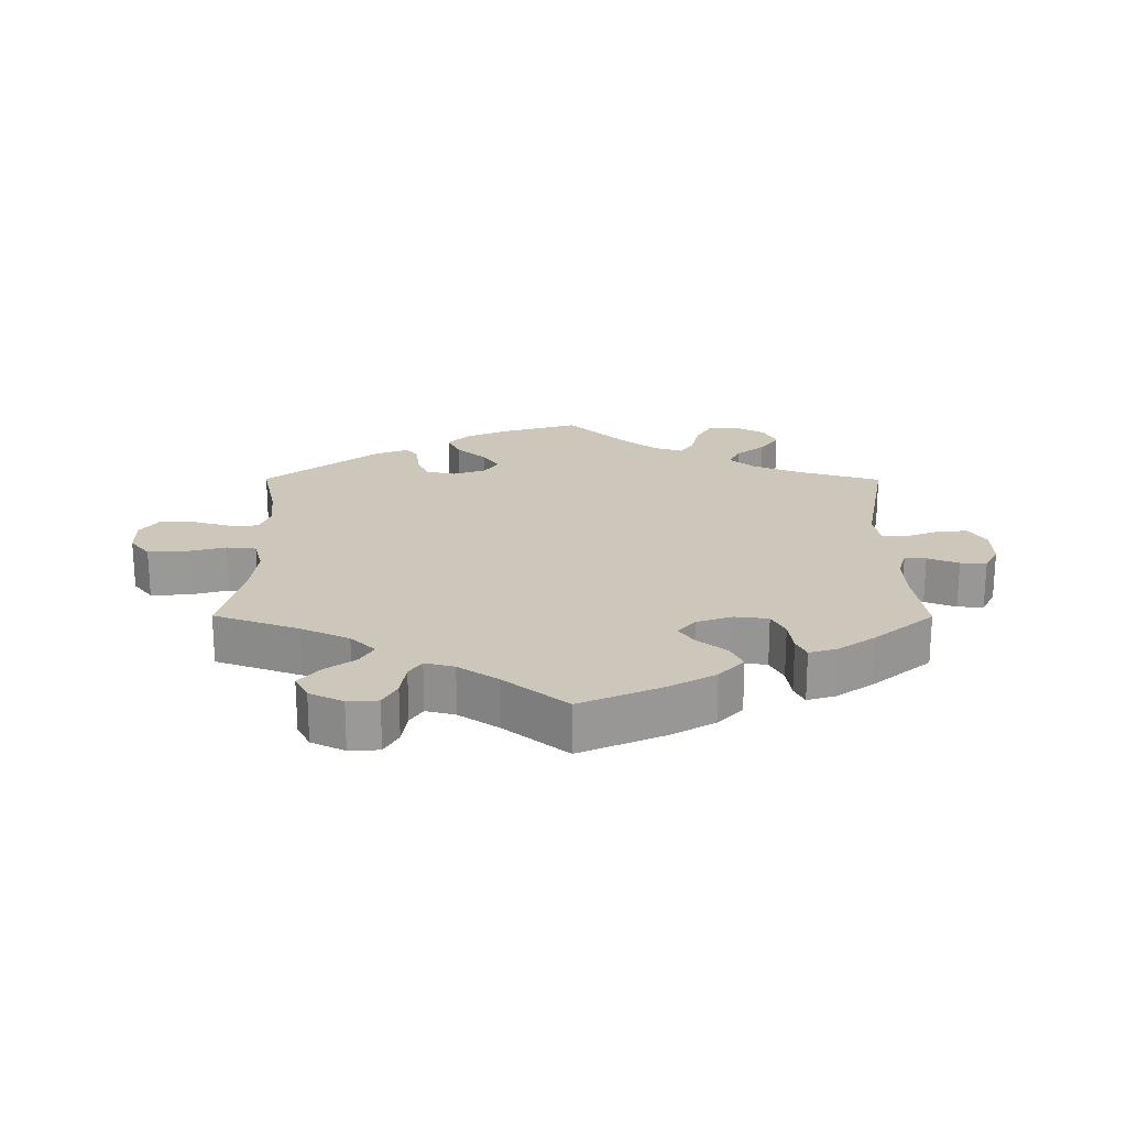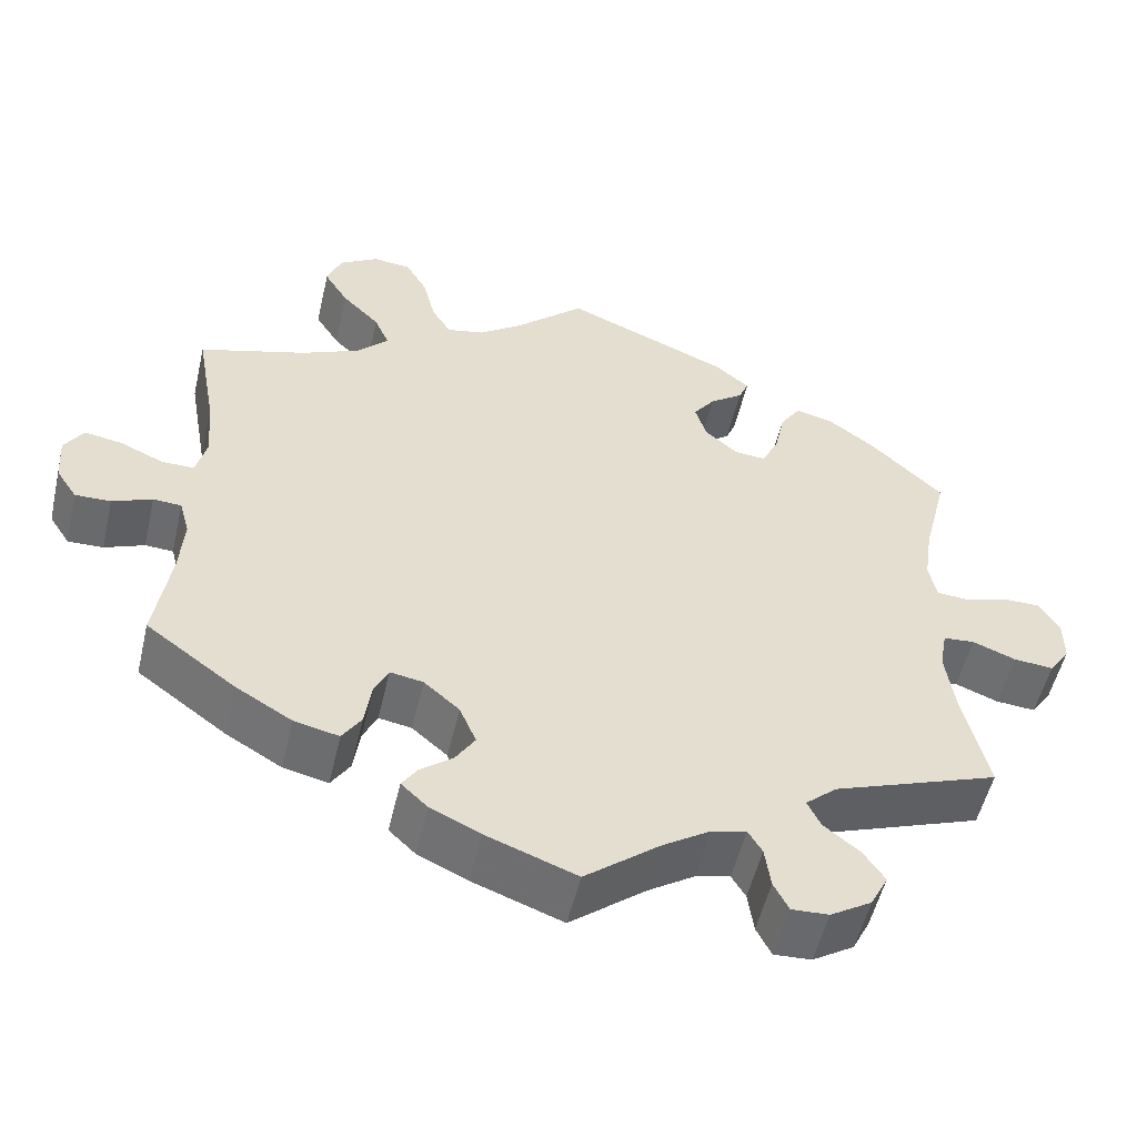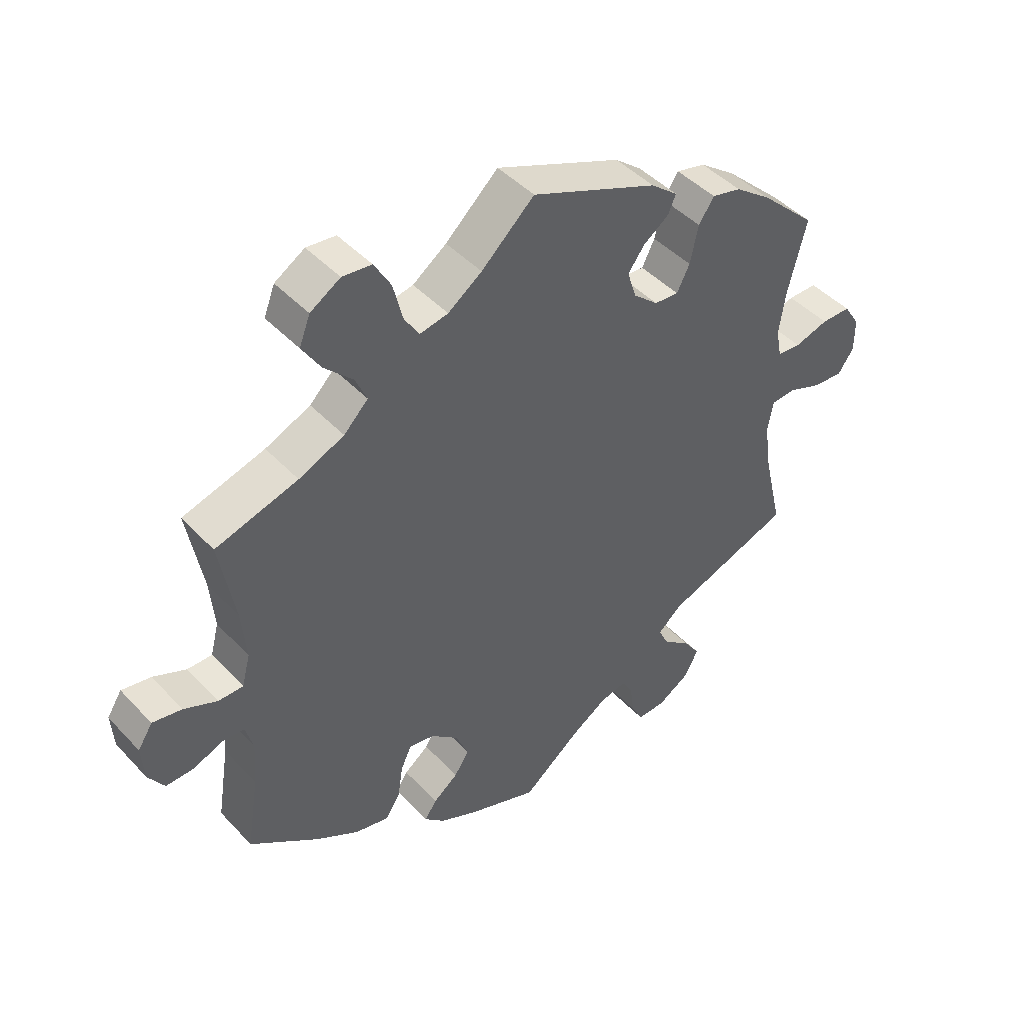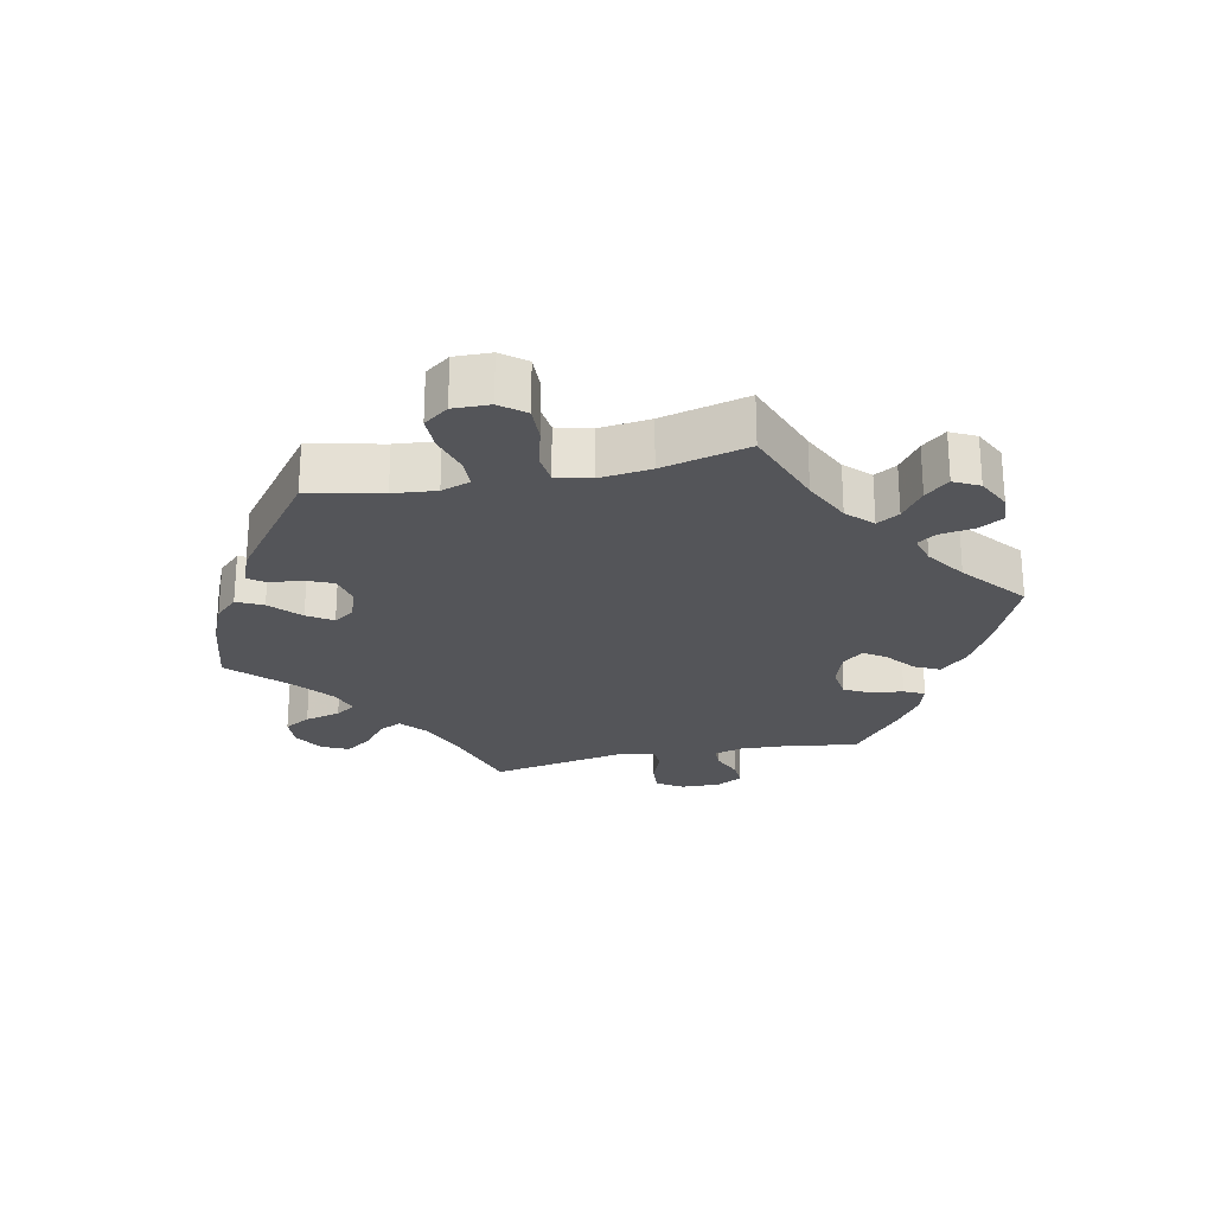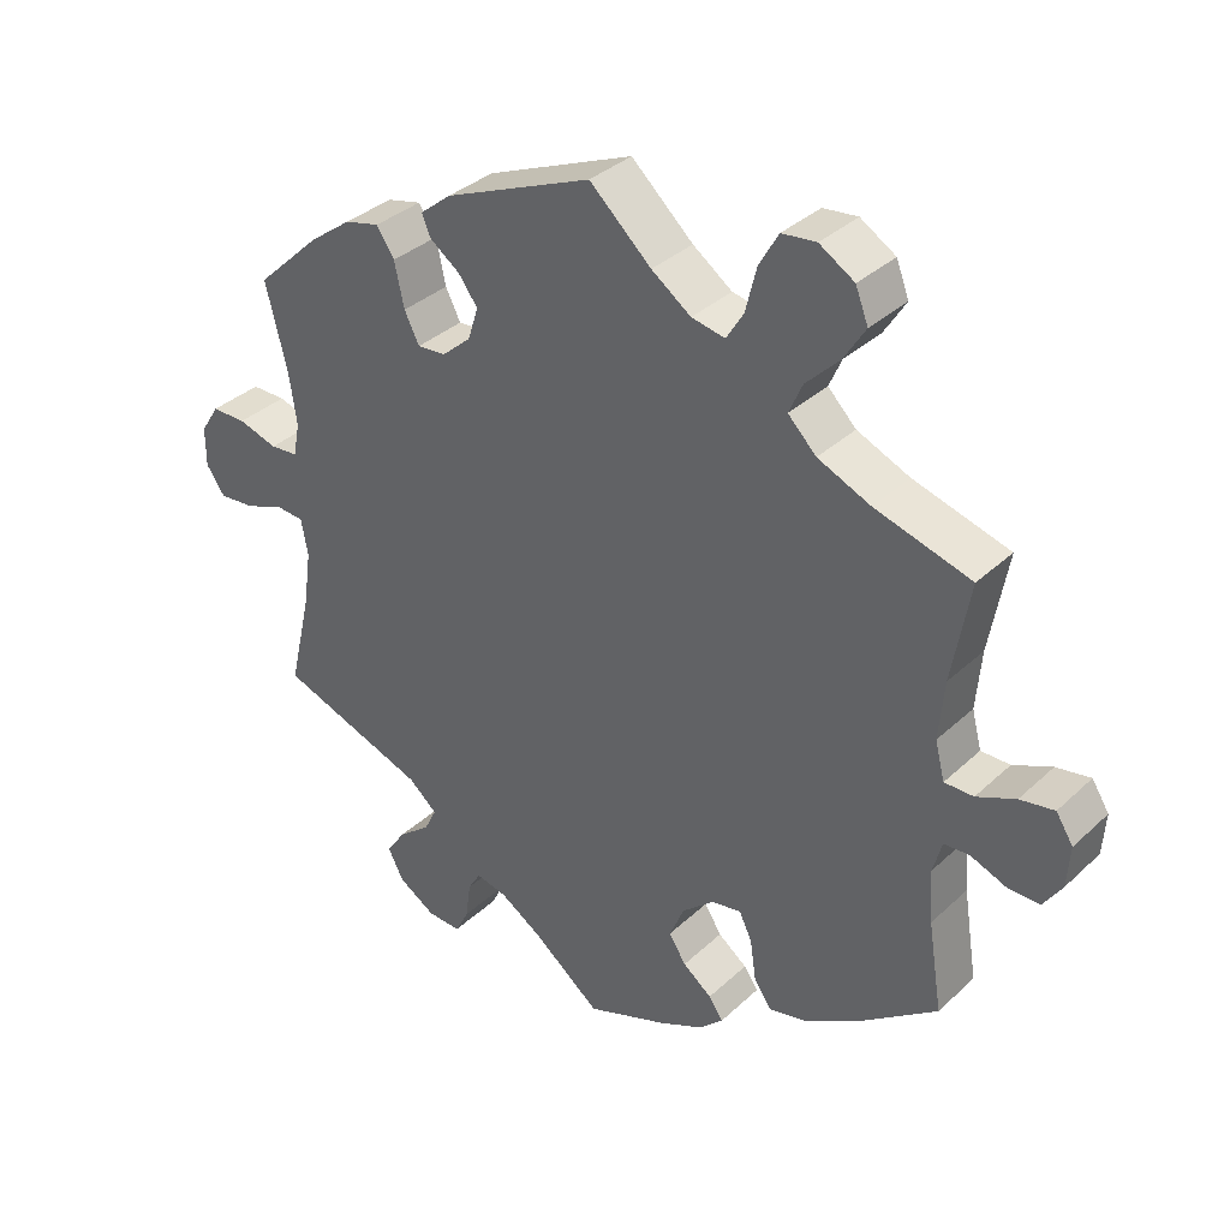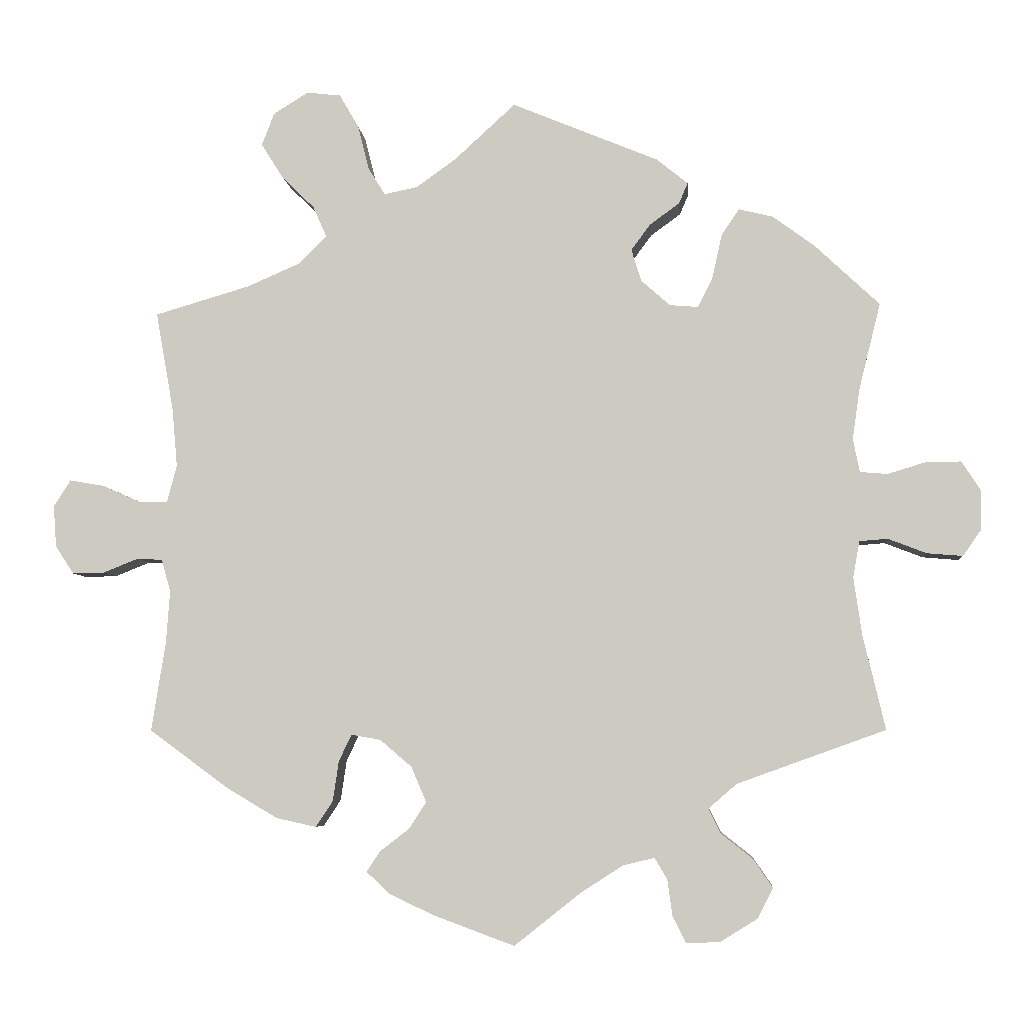
<metadata>
{"format":"obj","ext":"obj","renderer":"f3d","projection":"perspective","resolution":1024,"background":"white","views":[{"elev":21.4,"azim":120.2,"up":"+Y"},{"elev":-53.1,"azim":166.9,"up":"+Z"},{"elev":44.9,"azim":140.3,"up":"+Z"},{"elev":-24.7,"azim":42.2,"up":"+Y"},{"elev":35.0,"azim":39.3,"up":"+Z"},{"elev":-5.6,"azim":-175.1,"up":"+Z"}]}
</metadata>
<code>
v 0.083 0.07 0.502
v 0.136 0.07 0.464
v 0.181 0.07 0.455
v 0.204 0.07 0.492
v 0.219 0.07 0.552
v 0.245 0.07 0.597
v 0.291 0.07 0.602
v 0.338 0.07 0.573
v 0.355 0.07 0.529
v 0.326 0.07 0.483
v 0.281 0.07 0.438
v 0.263 0.07 0.397
v 0.301 0.07 0.359
v 0.372 0.07 0.328
v 0.501 0.07 0.29
v 0.477 0.07 0.156
v 0.47 0.07 0.077
v 0.483 0.07 0.027
v 0.522 0.07 0.027
v 0.574 0.07 0.05
v 0.62 0.07 0.058
v 0.643 0.07 0.022
v 0.639 0.07 -0.034
v 0.614 0.07 -0.072
v 0.571 0.07 -0.071
v 0.523 0.07 -0.052
v 0.489 0.07 -0.054
v 0.477 0.07 -0.098
v 0.482 0.07 -0.169
v 0.501 0.07 -0.289
v 0.393 0.07 -0.368
v 0.325 0.07 -0.408
v 0.271 0.07 -0.42
v 0.248 0.07 -0.385
v 0.24 0.07 -0.331
v 0.223 0.07 -0.295
v 0.183 0.07 -0.302
v 0.14 0.07 -0.339
v 0.12 0.07 -0.386
v 0.143 0.07 -0.422
v 0.182 0.07 -0.452
v 0.201 0.07 -0.48
v 0.169 0.07 -0.51
v 0.109 0.07 -0.538
v 0 0.07 -0.578
v -0.091 0.07 -0.506
v -0.147 0.07 -0.47
v -0.189 0.07 -0.46
v -0.206 0.07 -0.488
v -0.213 0.07 -0.538
v -0.231 0.07 -0.573
v -0.276 0.07 -0.571
v -0.326 0.07 -0.54
v -0.347 0.07 -0.499
v -0.321 0.07 -0.461
v -0.278 0.07 -0.427
v -0.262 0.07 -0.394
v -0.3 0.07 -0.361
v -0.5 0.07 -0.289
v -0.47 0.07 -0.161
v -0.459 0.07 -0.084
v -0.468 0.07 -0.035
v -0.506 0.07 -0.032
v -0.558 0.07 -0.052
v -0.606 0.07 -0.056
v -0.631 0.07 -0.02
v -0.631 0.07 0.033
v -0.606 0.07 0.072
v -0.56 0.07 0.072
v -0.507 0.07 0.056
v -0.47 0.07 0.059
v -0.461 0.07 0.104
v -0.471 0.07 0.173
v -0.5 0.07 0.289
v -0.413 0.07 0.371
v -0.356 0.07 0.413
v -0.31 0.07 0.424
v -0.286 0.07 0.388
v -0.273 0.07 0.329
v -0.253 0.07 0.289
v -0.215 0.07 0.292
v -0.176 0.07 0.326
v -0.162 0.07 0.37
v -0.188 0.07 0.405
v -0.228 0.07 0.434
v -0.24 0.07 0.462
v -0.198 0.07 0.496
v 0 0.07 0.578
v 0.083 0 0.502
v 0.136 0 0.464
v 0.181 0 0.455
v 0.204 0 0.492
v 0.219 0 0.552
v 0.245 0 0.597
v 0.291 0 0.602
v 0.338 0 0.573
v 0.355 0 0.529
v 0.326 0 0.483
v 0.281 0 0.438
v 0.263 0 0.397
v 0.301 0 0.359
v 0.372 0 0.328
v 0.501 0 0.29
v 0.477 0 0.156
v 0.47 0 0.077
v 0.483 0 0.027
v 0.522 0 0.027
v 0.574 0 0.05
v 0.62 0 0.058
v 0.643 0 0.022
v 0.639 0 -0.034
v 0.614 0 -0.072
v 0.571 0 -0.071
v 0.523 0 -0.052
v 0.489 0 -0.054
v 0.477 0 -0.098
v 0.482 0 -0.169
v 0.501 0 -0.289
v 0.393 0 -0.368
v 0.325 0 -0.408
v 0.271 0 -0.42
v 0.248 0 -0.385
v 0.24 0 -0.331
v 0.223 0 -0.295
v 0.183 0 -0.302
v 0.14 0 -0.339
v 0.12 0 -0.386
v 0.143 0 -0.422
v 0.182 0 -0.452
v 0.201 0 -0.48
v 0.169 0 -0.51
v 0.109 0 -0.538
v 0 0 -0.578
v -0.091 0 -0.506
v -0.147 0 -0.47
v -0.189 0 -0.46
v -0.206 0 -0.488
v -0.213 0 -0.538
v -0.231 0 -0.573
v -0.276 0 -0.571
v -0.326 0 -0.54
v -0.347 0 -0.499
v -0.321 0 -0.461
v -0.278 0 -0.427
v -0.262 0 -0.394
v -0.3 0 -0.361
v -0.5 0 -0.289
v -0.47 0 -0.161
v -0.459 0 -0.084
v -0.468 0 -0.035
v -0.506 0 -0.032
v -0.558 0 -0.052
v -0.606 0 -0.056
v -0.631 0 -0.02
v -0.631 0 0.033
v -0.606 0 0.072
v -0.56 0 0.072
v -0.507 0 0.056
v -0.47 0 0.059
v -0.461 0 0.104
v -0.471 0 0.173
v -0.5 0 0.289
v -0.413 0 0.371
v -0.356 0 0.413
v -0.31 0 0.424
v -0.286 0 0.388
v -0.273 0 0.329
v -0.253 0 0.289
v -0.215 0 0.292
v -0.176 0 0.326
v -0.162 0 0.37
v -0.188 0 0.405
v -0.228 0 0.434
v -0.24 0 0.462
v -0.198 0 0.496
v 0 0 0.578
f 87 88 1
f 84 85 86 87
f 83 84 87 1
f 82 83 1 2
f 81 82 2 3
f 76 77 78 79
f 76 79 80
f 73 74 75 76
f 72 73 76 80
f 71 72 80 81
f 67 68 69 70
f 67 70 71
f 66 67 71
f 63 64 65 66
f 62 63 66 71
f 61 62 71 81
f 58 59 60
f 57 58 60 61
f 53 54 55 56
f 53 56 57
f 52 53 57
f 49 50 51 52
f 48 49 52 57
f 47 48 57 61
f 43 44 45 46
f 40 41 42 43
f 39 40 43 46
f 38 39 46 47
f 32 33 34 35
f 32 35 36
f 29 30 31 32
f 28 29 32 36
f 27 28 36 37
f 23 24 25 26
f 23 26 27
f 22 23 27
f 19 20 21 22
f 18 19 22 27
f 17 18 27 37
f 14 15 16
f 13 14 16 17
f 12 13 17 37
f 8 9 10 11
f 8 11 12
f 7 8 12
f 4 5 6 7
f 3 4 7 12
f 38 47 61 81
f 37 38 81
f 3 12 37 81
f 89 176 175
f 175 174 173 172
f 89 175 172 171
f 90 89 171 170
f 91 90 170 169
f 167 166 165 164
f 168 167 164
f 164 163 162 161
f 168 164 161 160
f 169 168 160 159
f 158 157 156 155
f 159 158 155
f 159 155 154
f 154 153 152 151
f 159 154 151 150
f 169 159 150 149
f 148 147 146
f 149 148 146 145
f 144 143 142 141
f 145 144 141
f 145 141 140
f 140 139 138 137
f 145 140 137 136
f 149 145 136 135
f 134 133 132 131
f 131 130 129 128
f 134 131 128 127
f 135 134 127 126
f 123 122 121 120
f 124 123 120
f 120 119 118 117
f 124 120 117 116
f 125 124 116 115
f 114 113 112 111
f 115 114 111
f 115 111 110
f 110 109 108 107
f 115 110 107 106
f 125 115 106 105
f 104 103 102
f 105 104 102 101
f 125 105 101 100
f 99 98 97 96
f 100 99 96
f 100 96 95
f 95 94 93 92
f 100 95 92 91
f 169 149 135 126
f 169 126 125
f 169 125 100 91
f 1 89 90 2
f 2 90 91 3
f 3 91 92 4
f 4 92 93 5
f 5 93 94 6
f 6 94 95 7
f 7 95 96 8
f 8 96 97 9
f 9 97 98 10
f 10 98 99 11
f 11 99 100 12
f 12 100 101 13
f 13 101 102 14
f 14 102 103 15
f 15 103 104 16
f 16 104 105 17
f 17 105 106 18
f 18 106 107 19
f 19 107 108 20
f 20 108 109 21
f 21 109 110 22
f 22 110 111 23
f 23 111 112 24
f 24 112 113 25
f 25 113 114 26
f 26 114 115 27
f 27 115 116 28
f 28 116 117 29
f 29 117 118 30
f 30 118 119 31
f 31 119 120 32
f 32 120 121 33
f 33 121 122 34
f 34 122 123 35
f 35 123 124 36
f 36 124 125 37
f 37 125 126 38
f 38 126 127 39
f 39 127 128 40
f 40 128 129 41
f 41 129 130 42
f 42 130 131 43
f 43 131 132 44
f 44 132 133 45
f 45 133 134 46
f 46 134 135 47
f 47 135 136 48
f 48 136 137 49
f 49 137 138 50
f 50 138 139 51
f 51 139 140 52
f 52 140 141 53
f 53 141 142 54
f 54 142 143 55
f 55 143 144 56
f 56 144 145 57
f 57 145 146 58
f 58 146 147 59
f 59 147 148 60
f 60 148 149 61
f 61 149 150 62
f 62 150 151 63
f 63 151 152 64
f 64 152 153 65
f 65 153 154 66
f 66 154 155 67
f 67 155 156 68
f 68 156 157 69
f 69 157 158 70
f 70 158 159 71
f 71 159 160 72
f 72 160 161 73
f 73 161 162 74
f 74 162 163 75
f 75 163 164 76
f 76 164 165 77
f 77 165 166 78
f 78 166 167 79
f 79 167 168 80
f 80 168 169 81
f 81 169 170 82
f 82 170 171 83
f 83 171 172 84
f 84 172 173 85
f 85 173 174 86
f 86 174 175 87
f 87 175 176 88
f 88 176 89 1

</code>
